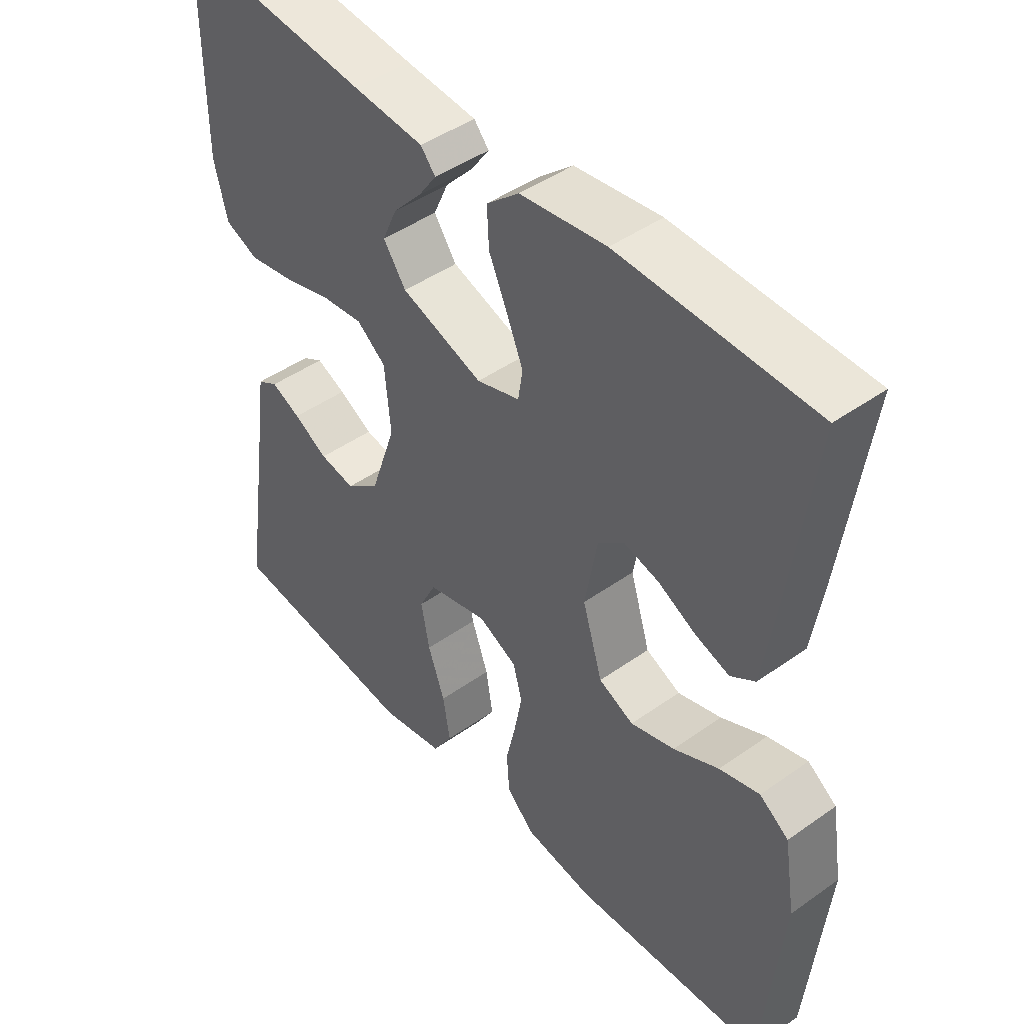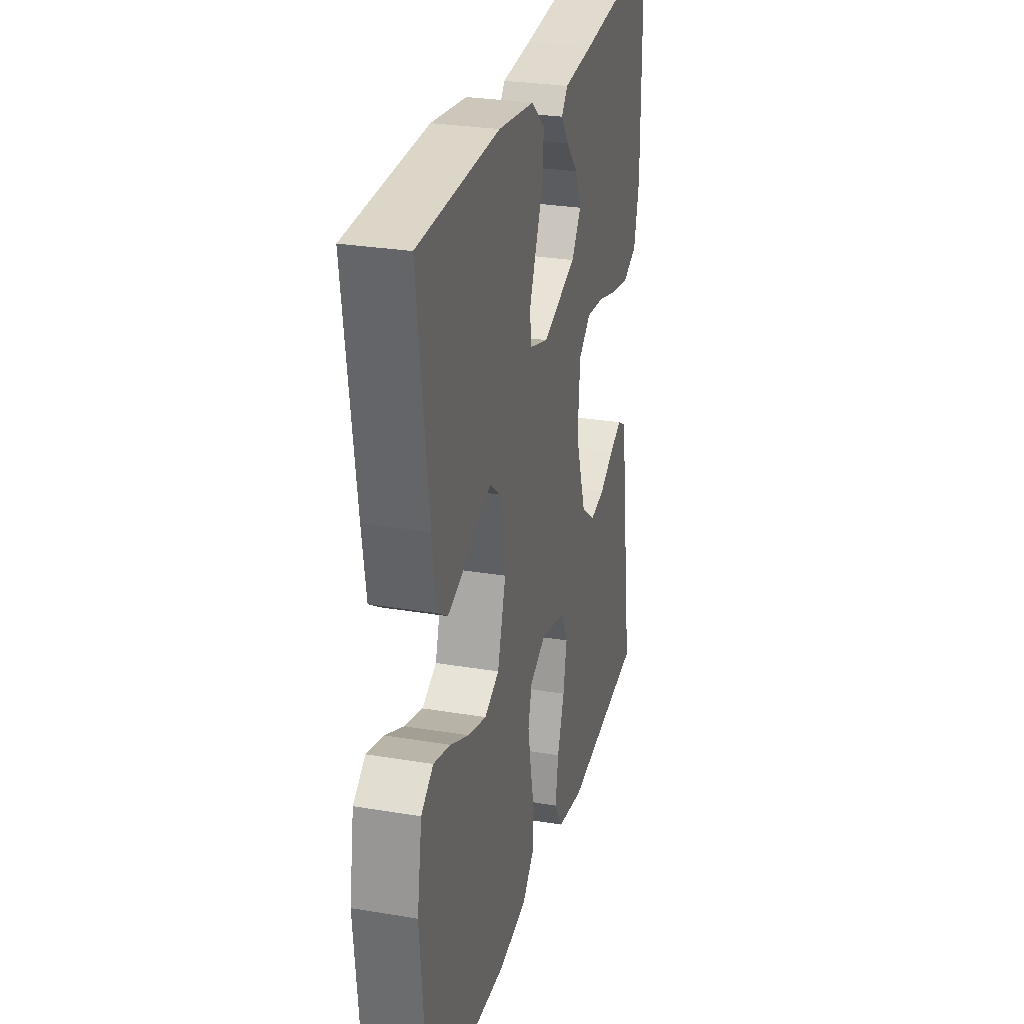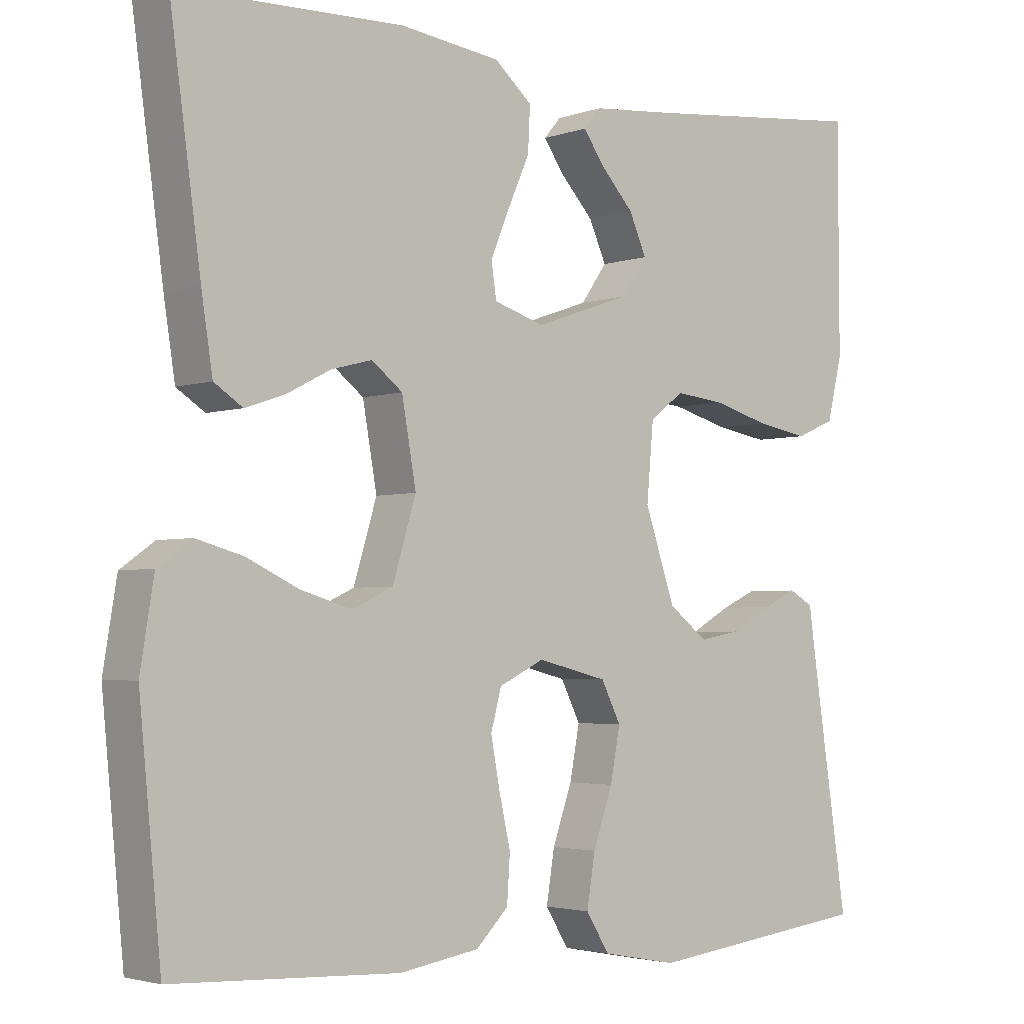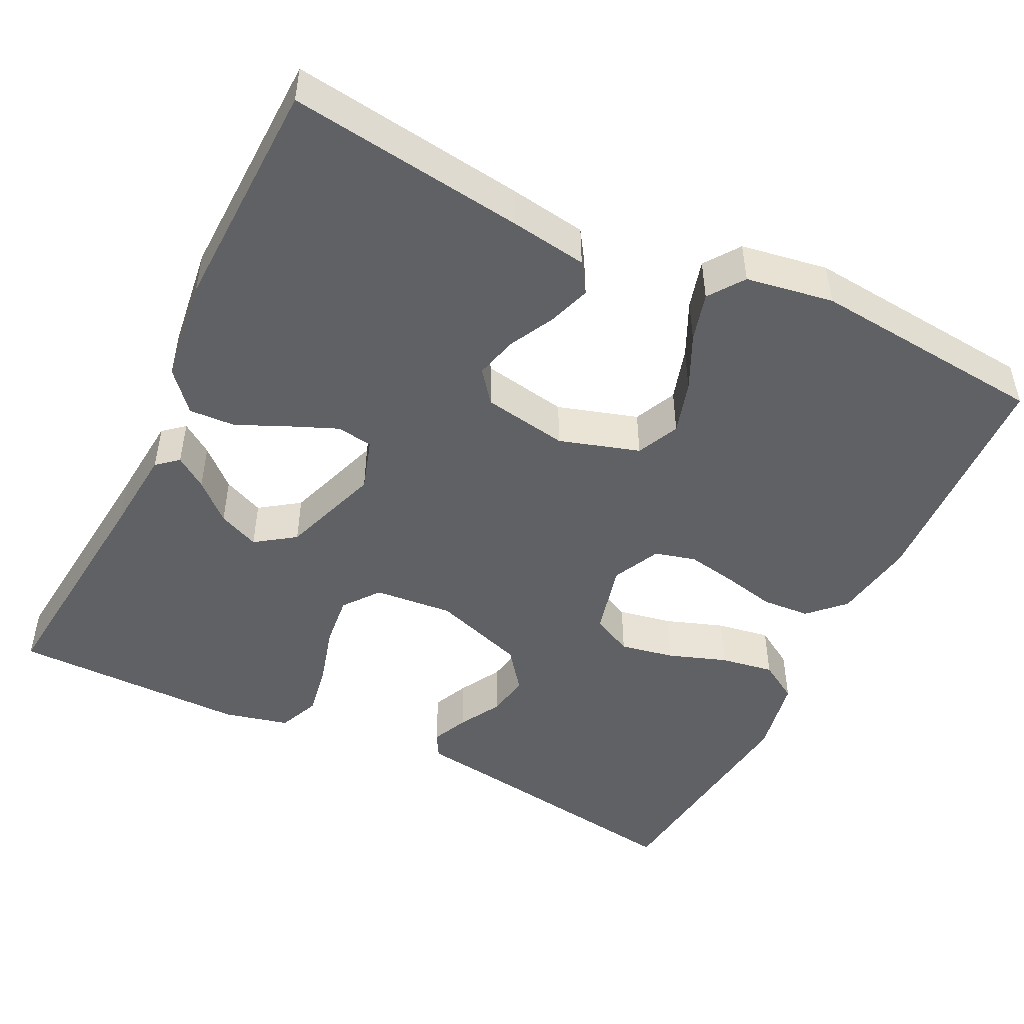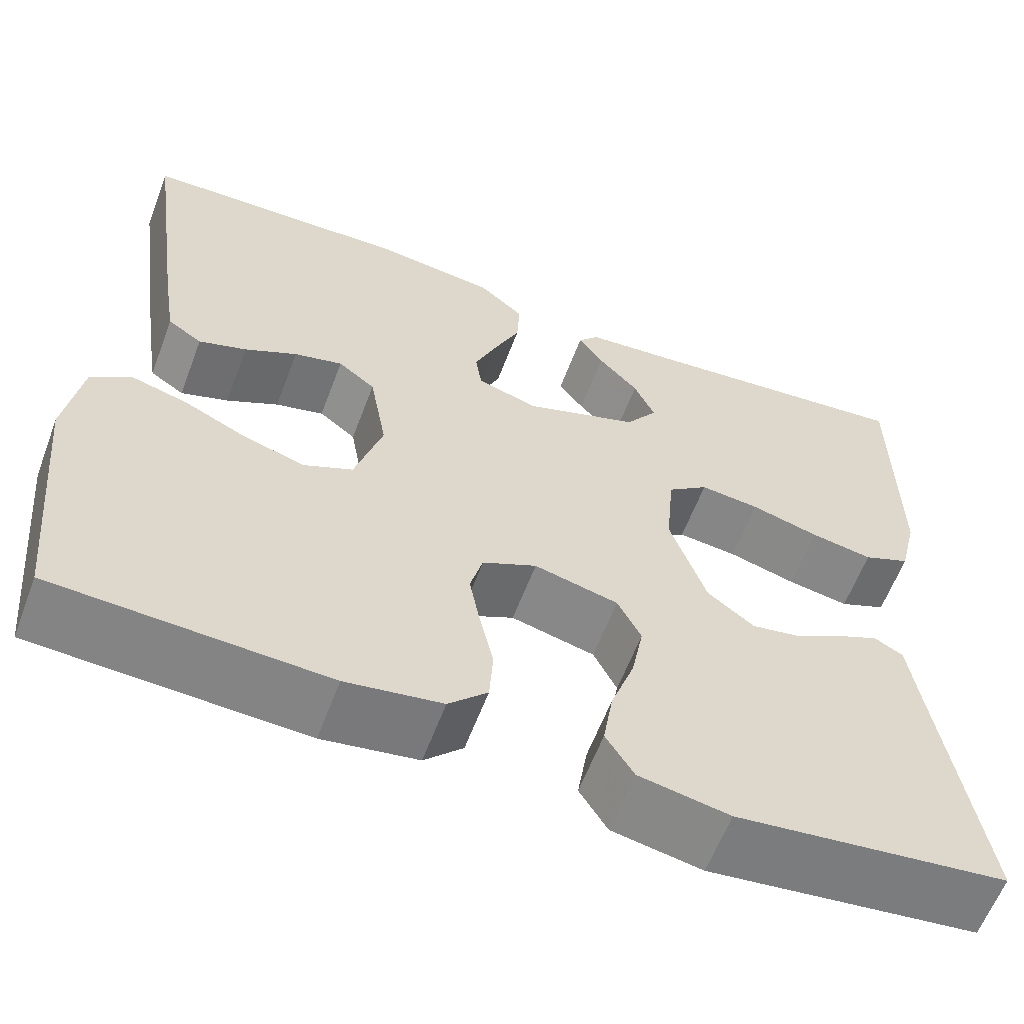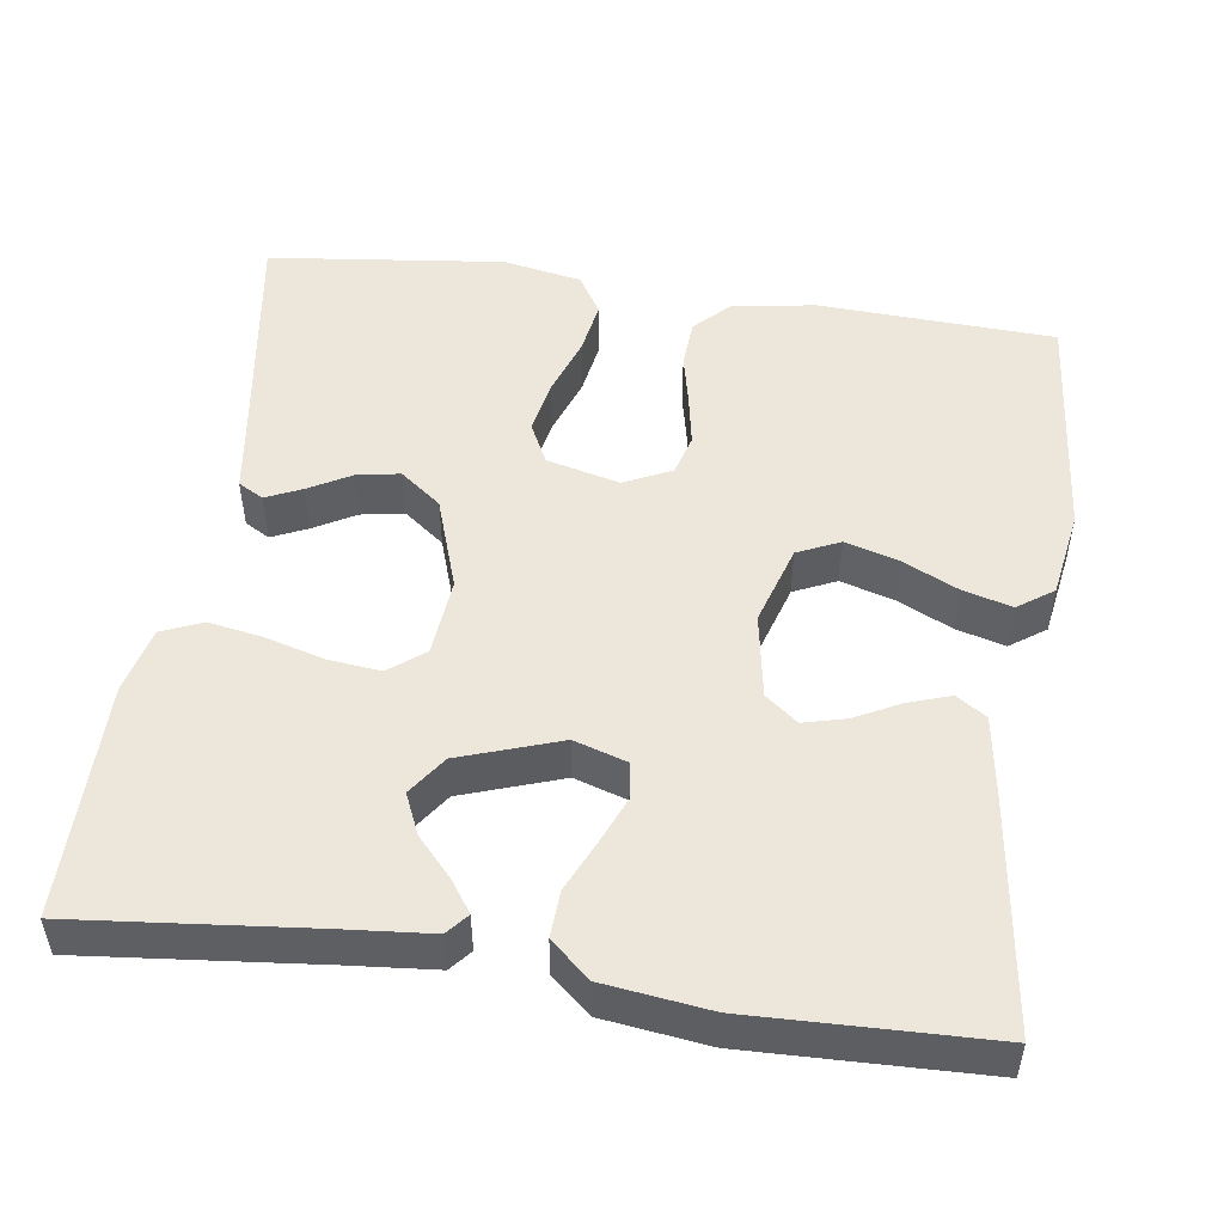
<metadata>
{"format":"obj","ext":"obj","renderer":"f3d","projection":"perspective","resolution":1024,"background":"white","views":[{"elev":45.3,"azim":50.7,"up":"+Z"},{"elev":28.1,"azim":104.3,"up":"+Z"},{"elev":-3.1,"azim":139.5,"up":"+Z"},{"elev":-48.1,"azim":63.9,"up":"+Y"},{"elev":-60.7,"azim":159.4,"up":"+Z"},{"elev":50.5,"azim":8.3,"up":"+Y"}]}
</metadata>
<code>
v -0.5 0.07 0.5
v -0.2 0.07 0.469
v -0.09 0.07 0.459
v -0.067 0.07 0.432
v -0.095 0.07 0.392
v -0.139 0.07 0.344
v -0.162 0.07 0.292
v -0.127 0.07 0.242
v 0 0.07 0.198
v 0.067 0.07 0.219
v 0.074 0.07 0.265
v 0.049 0.07 0.325
v 0.02 0.07 0.39
v 0.017 0.07 0.449
v 0.067 0.07 0.492
v 0.2 0.07 0.509
v 0.5 0.07 0.5
v 0.459 0.07 0.2
v 0.444 0.07 0.103
v 0.406 0.07 0.078
v 0.353 0.07 0.096
v 0.295 0.07 0.126
v 0.241 0.07 0.14
v 0.2 0.07 0.108
v 0.181 0.07 0
v 0.212 0.07 -0.102
v 0.266 0.07 -0.127
v 0.334 0.07 -0.107
v 0.404 0.07 -0.074
v 0.466 0.07 -0.057
v 0.511 0.07 -0.089
v 0.529 0.07 -0.2
v 0.5 0.07 -0.5
v 0.2 0.07 -0.514
v 0.094 0.07 -0.497
v 0.051 0.07 -0.454
v 0.047 0.07 -0.393
v 0.062 0.07 -0.326
v 0.074 0.07 -0.262
v 0.06 0.07 -0.21
v 0 0.07 -0.181
v -0.093 0.07 -0.204
v -0.119 0.07 -0.256
v -0.106 0.07 -0.325
v -0.08 0.07 -0.399
v -0.069 0.07 -0.467
v -0.1 0.07 -0.517
v -0.2 0.07 -0.536
v -0.5 0.07 -0.5
v -0.455 0.07 -0.2
v -0.443 0.07 -0.115
v -0.411 0.07 -0.097
v -0.365 0.07 -0.118
v -0.312 0.07 -0.148
v -0.257 0.07 -0.158
v -0.205 0.07 -0.118
v -0.165 0.07 0
v -0.174 0.07 0.1
v -0.219 0.07 0.135
v -0.285 0.07 0.128
v -0.36 0.07 0.107
v -0.429 0.07 0.095
v -0.481 0.07 0.117
v -0.501 0.07 0.2
v -0.5 0 0.5
v -0.2 0 0.469
v -0.09 0 0.459
v -0.067 0 0.432
v -0.095 0 0.392
v -0.139 0 0.344
v -0.162 0 0.292
v -0.127 0 0.242
v 0 0 0.198
v 0.067 0 0.219
v 0.074 0 0.265
v 0.049 0 0.325
v 0.02 0 0.39
v 0.017 0 0.449
v 0.067 0 0.492
v 0.2 0 0.509
v 0.5 0 0.5
v 0.459 0 0.2
v 0.444 0 0.103
v 0.406 0 0.078
v 0.353 0 0.096
v 0.295 0 0.126
v 0.241 0 0.14
v 0.2 0 0.108
v 0.181 0 0
v 0.212 0 -0.102
v 0.266 0 -0.127
v 0.334 0 -0.107
v 0.404 0 -0.074
v 0.466 0 -0.057
v 0.511 0 -0.089
v 0.529 0 -0.2
v 0.5 0 -0.5
v 0.2 0 -0.514
v 0.094 0 -0.497
v 0.051 0 -0.454
v 0.047 0 -0.393
v 0.062 0 -0.326
v 0.074 0 -0.262
v 0.06 0 -0.21
v 0 0 -0.181
v -0.093 0 -0.204
v -0.119 0 -0.256
v -0.106 0 -0.325
v -0.08 0 -0.399
v -0.069 0 -0.467
v -0.1 0 -0.517
v -0.2 0 -0.536
v -0.5 0 -0.5
v -0.455 0 -0.2
v -0.443 0 -0.115
v -0.411 0 -0.097
v -0.365 0 -0.118
v -0.312 0 -0.148
v -0.257 0 -0.158
v -0.205 0 -0.118
v -0.165 0 0
v -0.174 0 0.1
v -0.219 0 0.135
v -0.285 0 0.128
v -0.36 0 0.107
v -0.429 0 0.095
v -0.481 0 0.117
v -0.501 0 0.2
f 64 1 2
f 63 64 2
f 62 63 2
f 61 62 2
f 60 61 2
f 59 60 2
f 58 59 2
f 57 58 2
f 52 53 54
f 51 52 54
f 50 51 54
f 50 54 55
f 49 50 55
f 48 49 55
f 47 48 55
f 46 47 55
f 45 46 55
f 44 45 55
f 43 44 55 56
f 36 37 38
f 35 36 38
f 34 35 38
f 33 34 38
f 32 33 38
f 31 32 38
f 30 31 38
f 29 30 38
f 28 29 38
f 27 28 38 39
f 26 27 39 40
f 20 21 22
f 19 20 22
f 18 19 22
f 17 18 22
f 16 17 22
f 15 16 22
f 14 15 22
f 13 14 22
f 12 13 22
f 11 12 22 23
f 10 11 23 24
f 4 5 6
f 3 4 6
f 2 3 6
f 2 6 7
f 57 2 7
f 42 43 56 57
f 57 7 8
f 42 57 8
f 41 42 8
f 41 8 9
f 40 41 9
f 26 40 9
f 25 26 9
f 9 10 24 25
f 66 65 128
f 66 128 127
f 66 127 126
f 66 126 125
f 66 125 124
f 66 124 123
f 66 123 122
f 66 122 121
f 118 117 116
f 118 116 115
f 118 115 114
f 119 118 114
f 119 114 113
f 119 113 112
f 119 112 111
f 119 111 110
f 119 110 109
f 119 109 108
f 120 119 108 107
f 102 101 100
f 102 100 99
f 102 99 98
f 102 98 97
f 102 97 96
f 102 96 95
f 102 95 94
f 102 94 93
f 102 93 92
f 103 102 92 91
f 104 103 91 90
f 86 85 84
f 86 84 83
f 86 83 82
f 86 82 81
f 86 81 80
f 86 80 79
f 86 79 78
f 86 78 77
f 86 77 76
f 87 86 76 75
f 88 87 75 74
f 70 69 68
f 70 68 67
f 70 67 66
f 71 70 66
f 71 66 121
f 121 120 107 106
f 72 71 121
f 72 121 106
f 72 106 105
f 73 72 105
f 73 105 104
f 73 104 90
f 73 90 89
f 89 88 74 73
f 1 65 66 2
f 2 66 67 3
f 3 67 68 4
f 4 68 69 5
f 5 69 70 6
f 6 70 71 7
f 7 71 72 8
f 8 72 73 9
f 9 73 74 10
f 10 74 75 11
f 11 75 76 12
f 12 76 77 13
f 13 77 78 14
f 14 78 79 15
f 15 79 80 16
f 16 80 81 17
f 17 81 82 18
f 18 82 83 19
f 19 83 84 20
f 20 84 85 21
f 21 85 86 22
f 22 86 87 23
f 23 87 88 24
f 24 88 89 25
f 25 89 90 26
f 26 90 91 27
f 27 91 92 28
f 28 92 93 29
f 29 93 94 30
f 30 94 95 31
f 31 95 96 32
f 32 96 97 33
f 33 97 98 34
f 34 98 99 35
f 35 99 100 36
f 36 100 101 37
f 37 101 102 38
f 38 102 103 39
f 39 103 104 40
f 40 104 105 41
f 41 105 106 42
f 42 106 107 43
f 43 107 108 44
f 44 108 109 45
f 45 109 110 46
f 46 110 111 47
f 47 111 112 48
f 48 112 113 49
f 49 113 114 50
f 50 114 115 51
f 51 115 116 52
f 52 116 117 53
f 53 117 118 54
f 54 118 119 55
f 55 119 120 56
f 56 120 121 57
f 57 121 122 58
f 58 122 123 59
f 59 123 124 60
f 60 124 125 61
f 61 125 126 62
f 62 126 127 63
f 63 127 128 64
f 64 128 65 1

</code>
